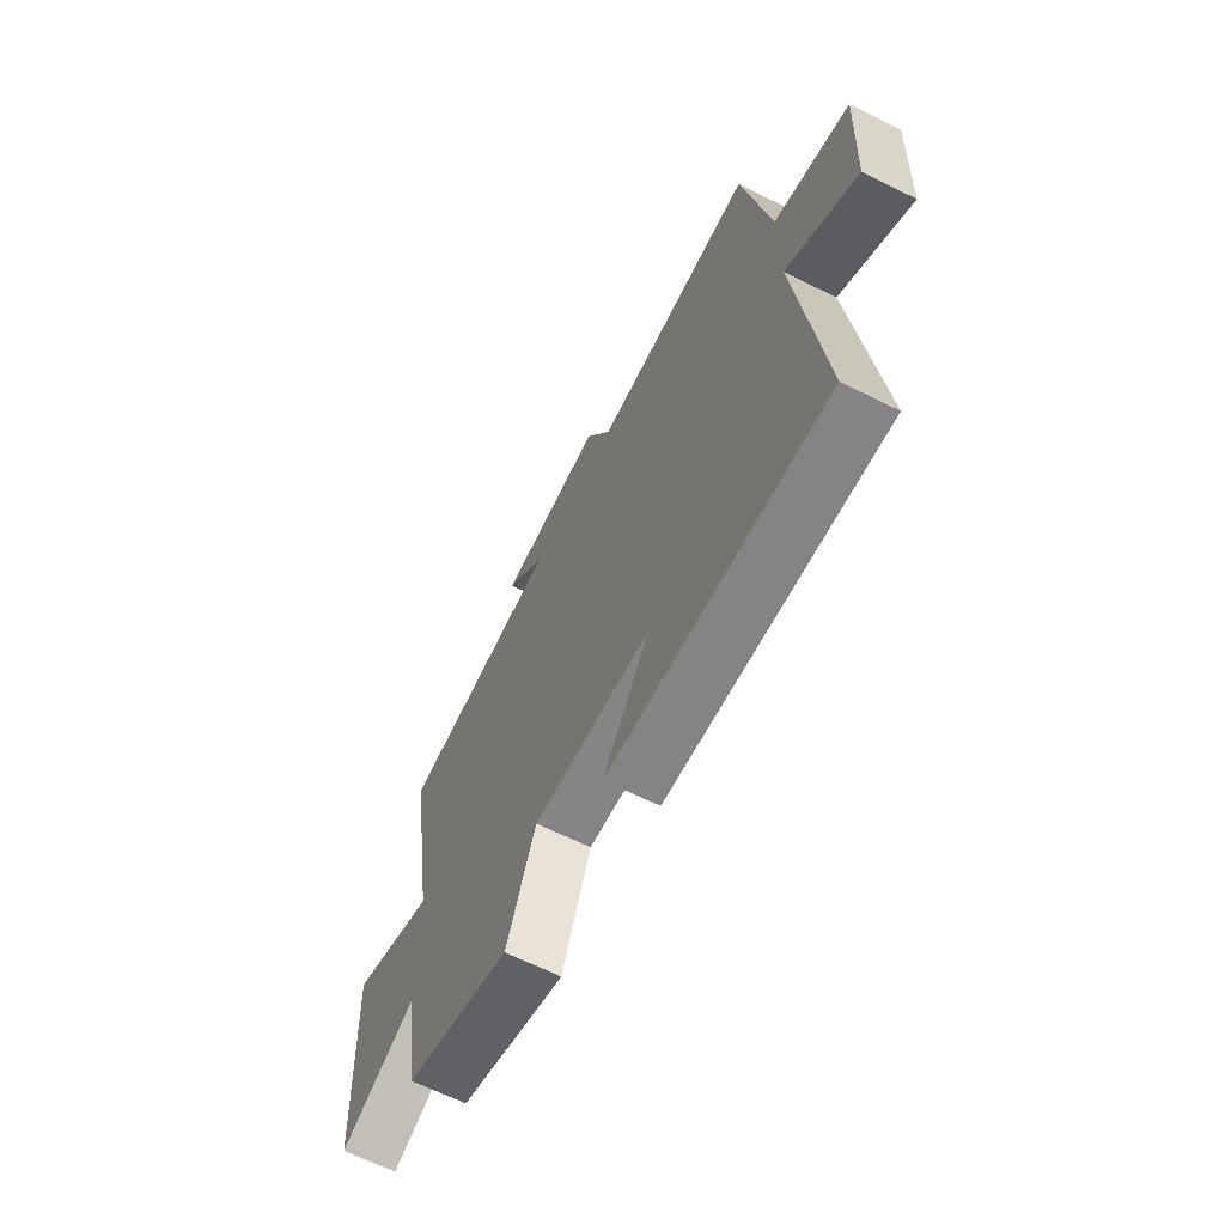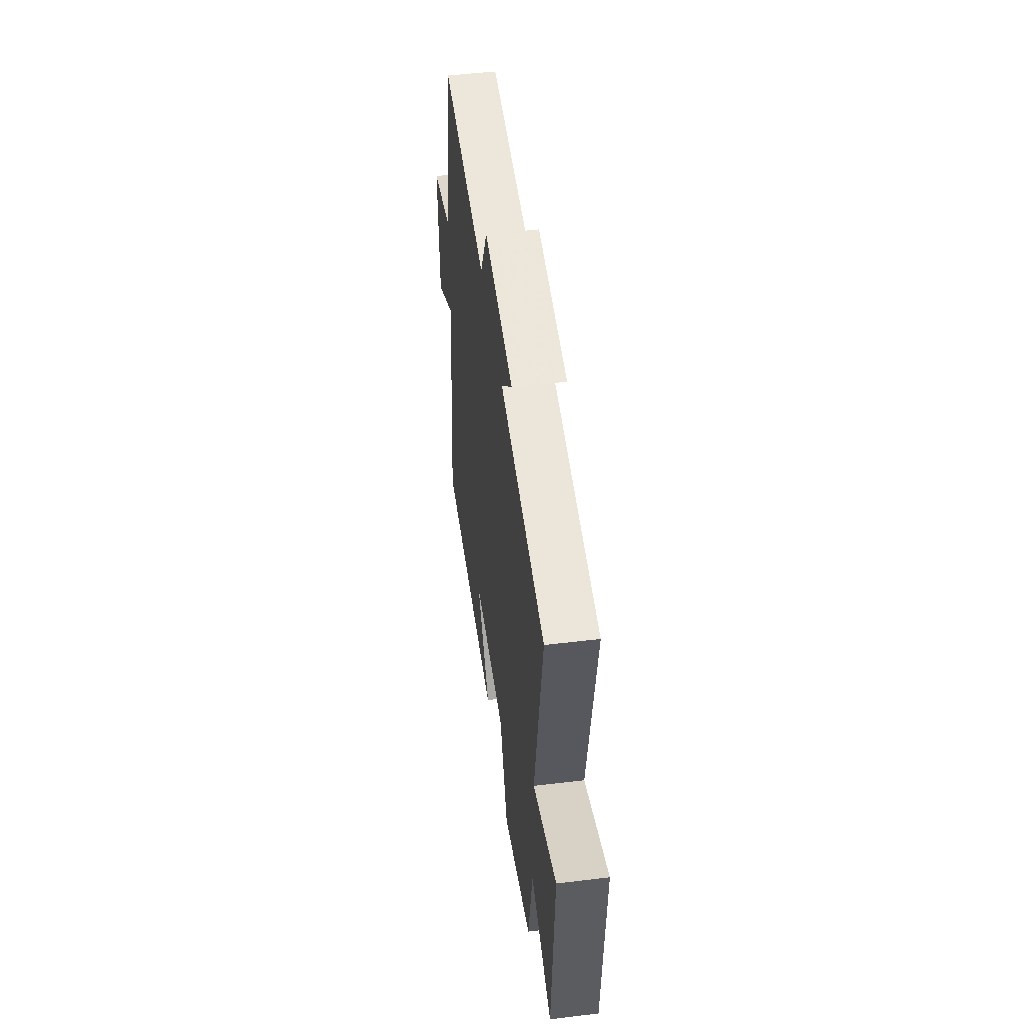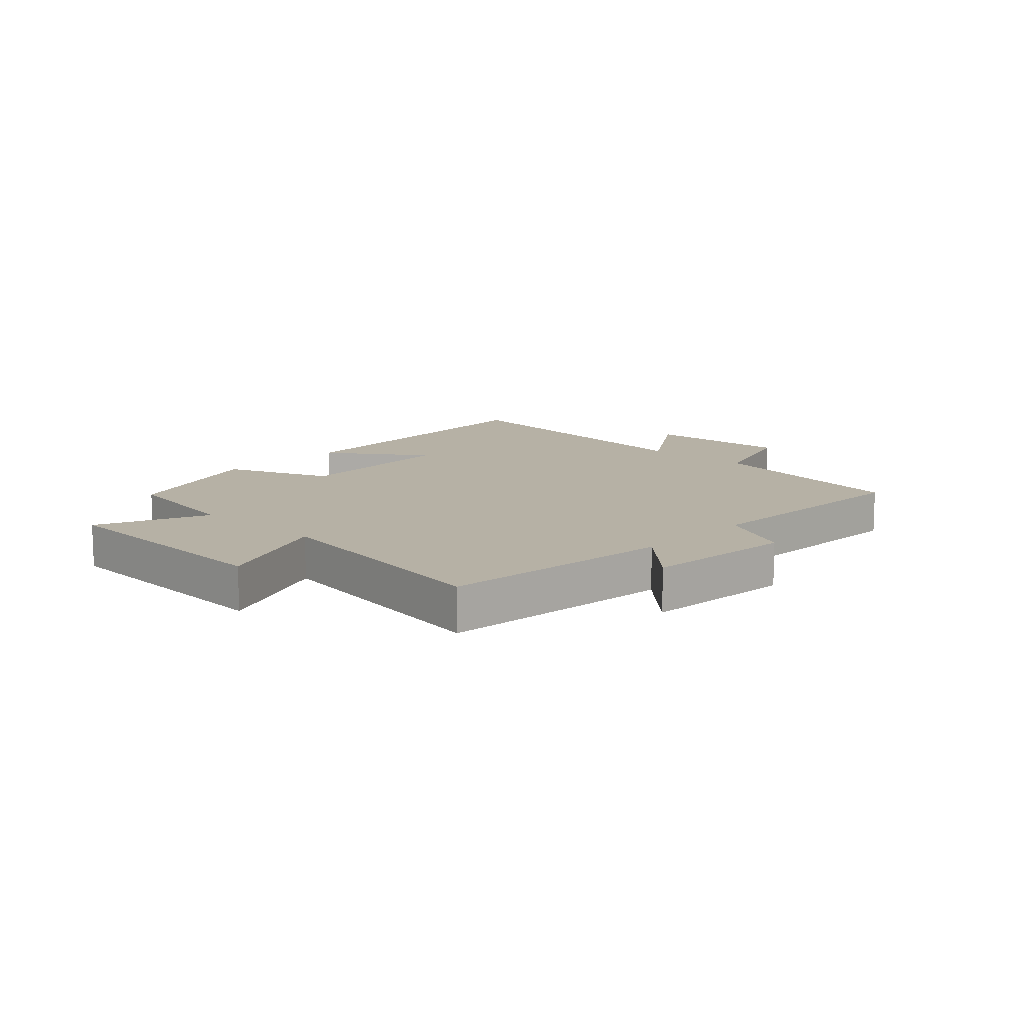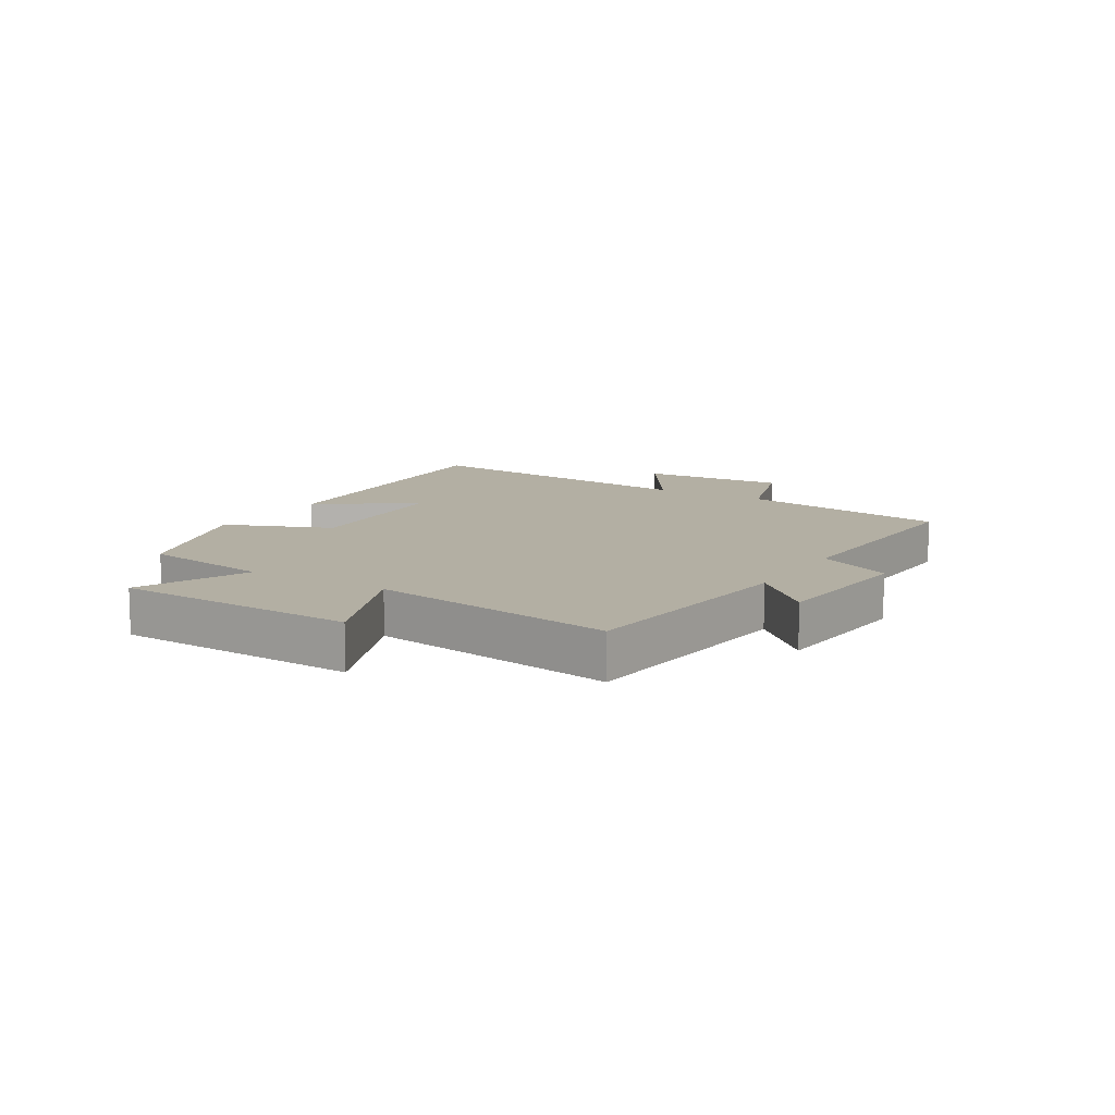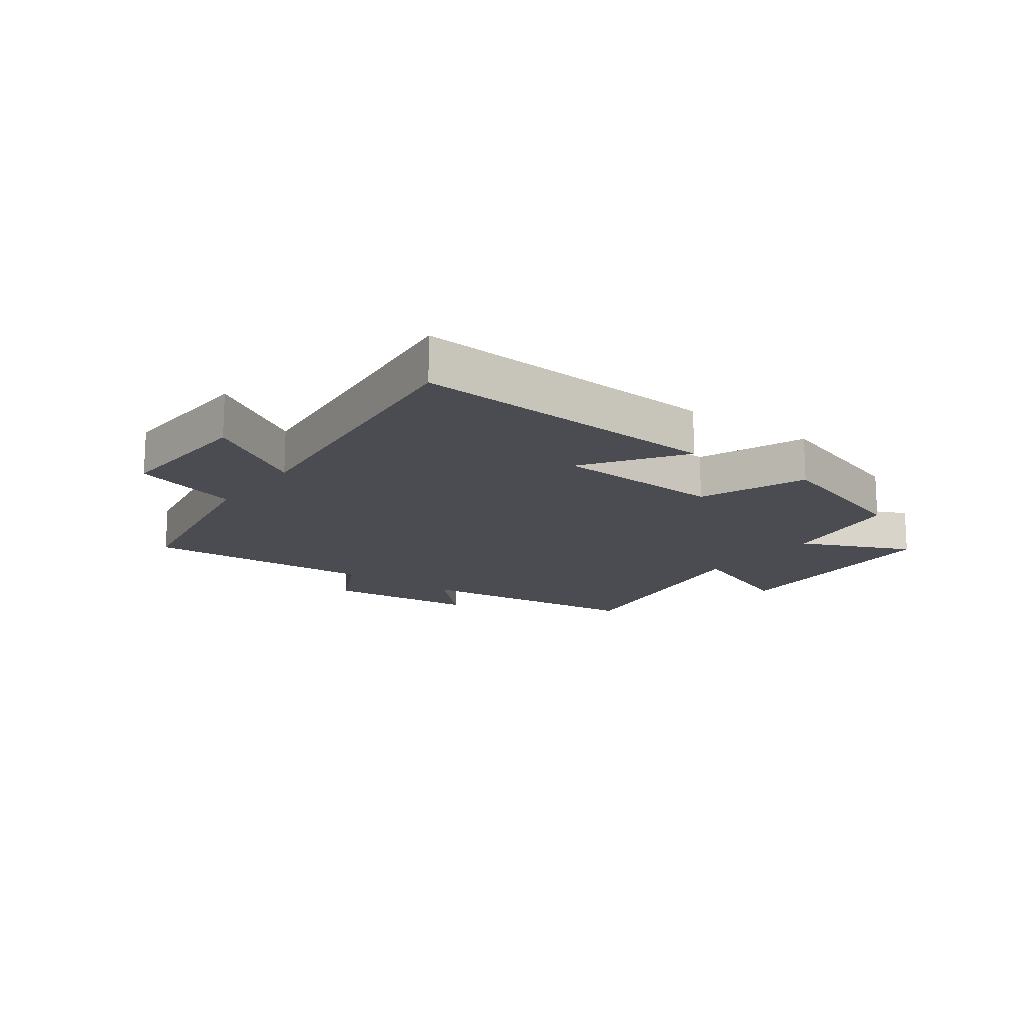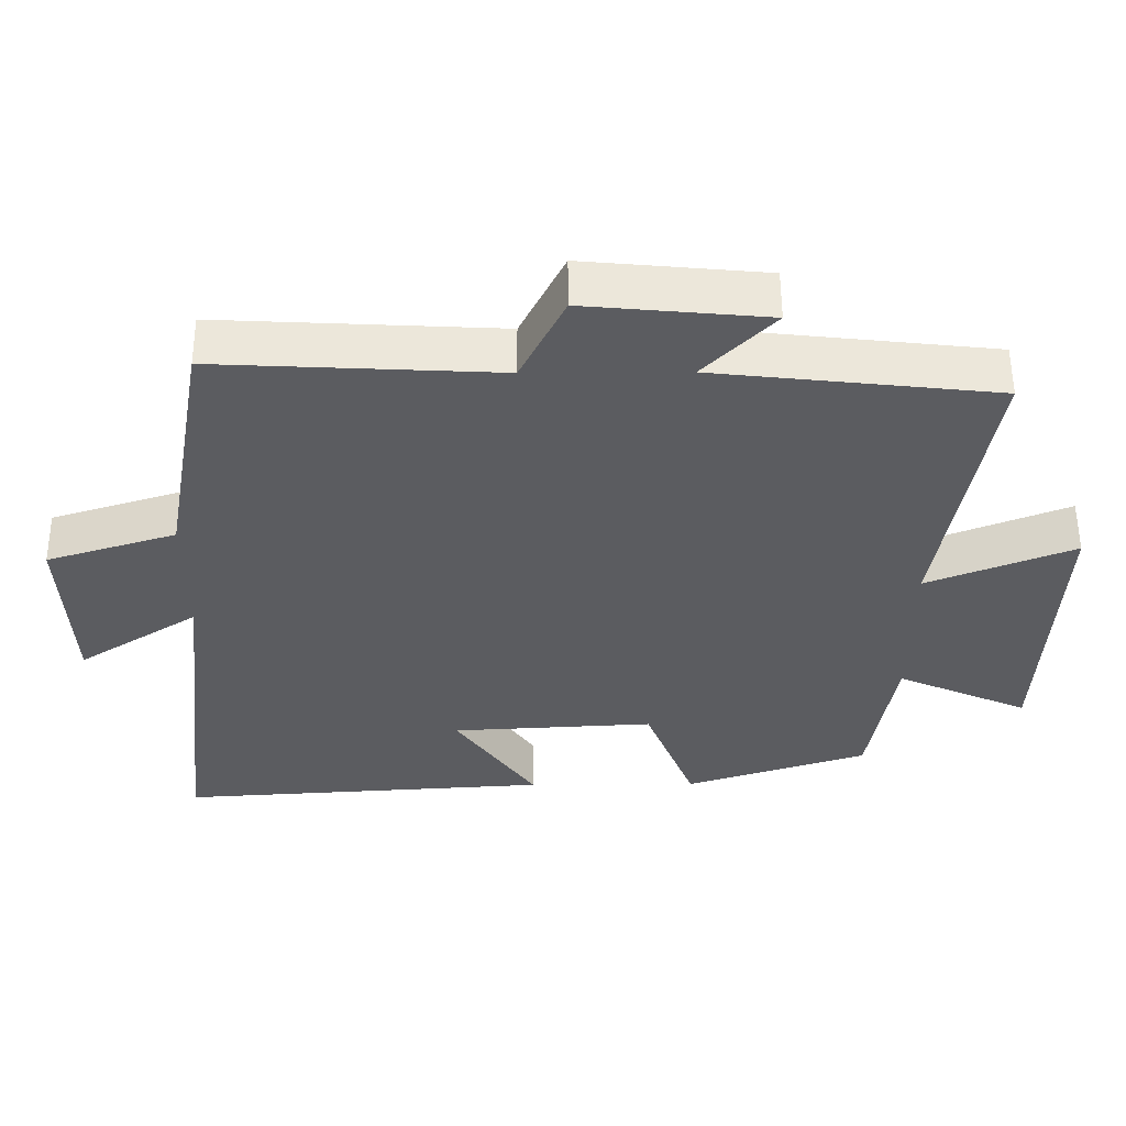
<metadata>
{"format":"obj","ext":"obj","renderer":"f3d","projection":"perspective","resolution":1024,"background":"white","views":[{"elev":-64.9,"azim":63.3,"up":"+Z"},{"elev":50.0,"azim":-97.6,"up":"+Z"},{"elev":12.0,"azim":-46.9,"up":"+Y"},{"elev":11.1,"azim":-59.0,"up":"+Y"},{"elev":-15.5,"azim":143.8,"up":"+Y"},{"elev":55.1,"azim":179.7,"up":"+Z"}]}
</metadata>
<code>
v 0.557 0.07 -0.534
v 0.034 0.07 -0.5
v 0.146 0.07 -0.338
v -0.138 0.07 -0.322
v -0.208 0.07 -0.5
v -0.464 0.07 -0.416
v -0.5 0.07 -0.199
v -0.685 0.07 -0.281
v -0.705 0.07 0.125
v -0.5 0.07 0.043
v -0.568 0.07 0.456
v -0.174 0.07 0.5
v -0.272 0.07 0.601
v -0.018 0.07 0.625
v 0.044 0.07 0.5
v 0.437 0.07 0.52
v 0.5 0.07 0.165
v 0.681 0.07 0.108
v 0.669 0.07 -0.14
v 0.5 0.07 -0.031
v 0.557 0 -0.534
v 0.034 0 -0.5
v 0.146 0 -0.338
v -0.138 0 -0.322
v -0.208 0 -0.5
v -0.464 0 -0.416
v -0.5 0 -0.199
v -0.685 0 -0.281
v -0.705 0 0.125
v -0.5 0 0.043
v -0.568 0 0.456
v -0.174 0 0.5
v -0.272 0 0.601
v -0.018 0 0.625
v 0.044 0 0.5
v 0.437 0 0.52
v 0.5 0 0.165
v 0.681 0 0.108
v 0.669 0 -0.14
v 0.5 0 -0.031
f 17 18 19 20
f 15 16 17 20
f 15 20 1
f 12 13 14 15
f 10 11 12 15
f 10 15 1
f 7 8 9 10
f 4 5 6 7
f 3 4 7 10
f 1 2 3
f 1 3 10
f 40 39 38 37
f 40 37 36 35
f 21 40 35
f 35 34 33 32
f 35 32 31 30
f 21 35 30
f 30 29 28 27
f 27 26 25 24
f 30 27 24 23
f 23 22 21
f 30 23 21
f 1 21 22 2
f 2 22 23 3
f 3 23 24 4
f 4 24 25 5
f 5 25 26 6
f 6 26 27 7
f 7 27 28 8
f 8 28 29 9
f 9 29 30 10
f 10 30 31 11
f 11 31 32 12
f 12 32 33 13
f 13 33 34 14
f 14 34 35 15
f 15 35 36 16
f 16 36 37 17
f 17 37 38 18
f 18 38 39 19
f 19 39 40 20
f 20 40 21 1

</code>
